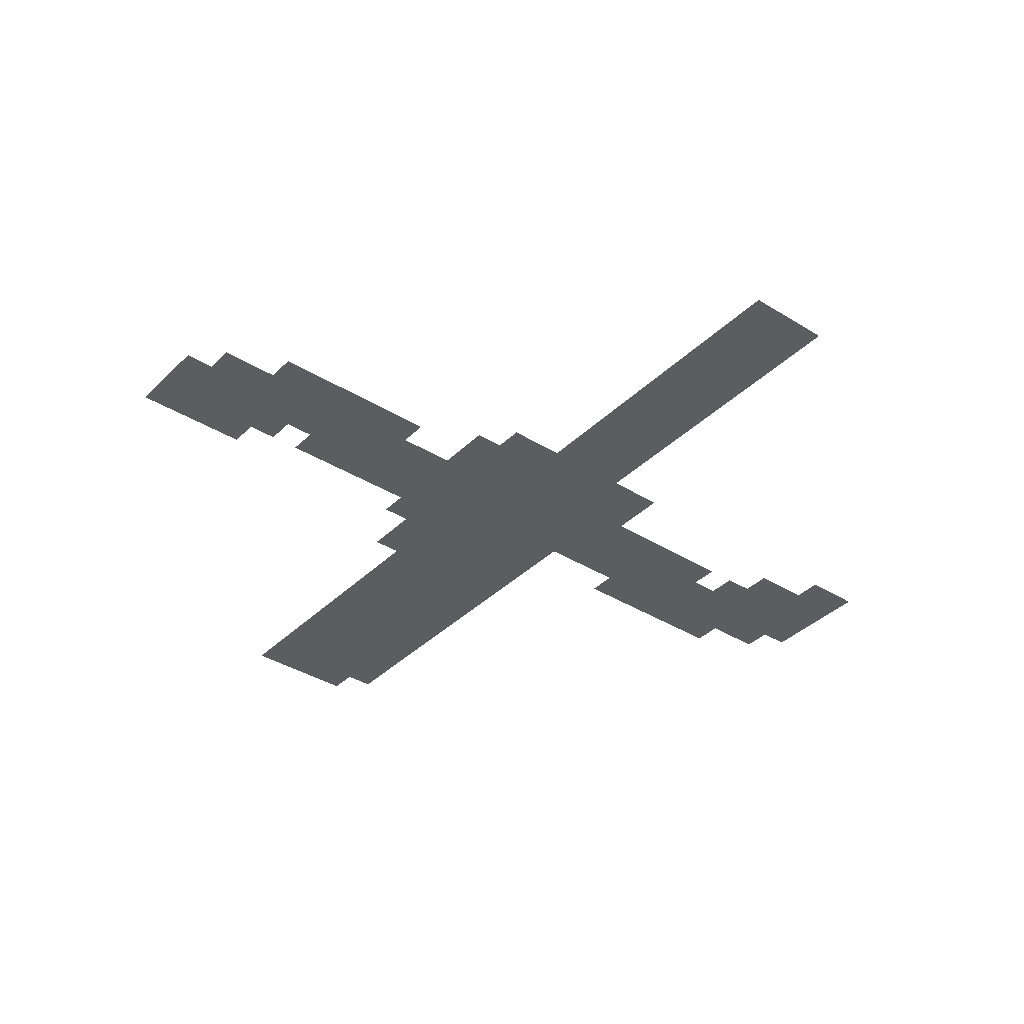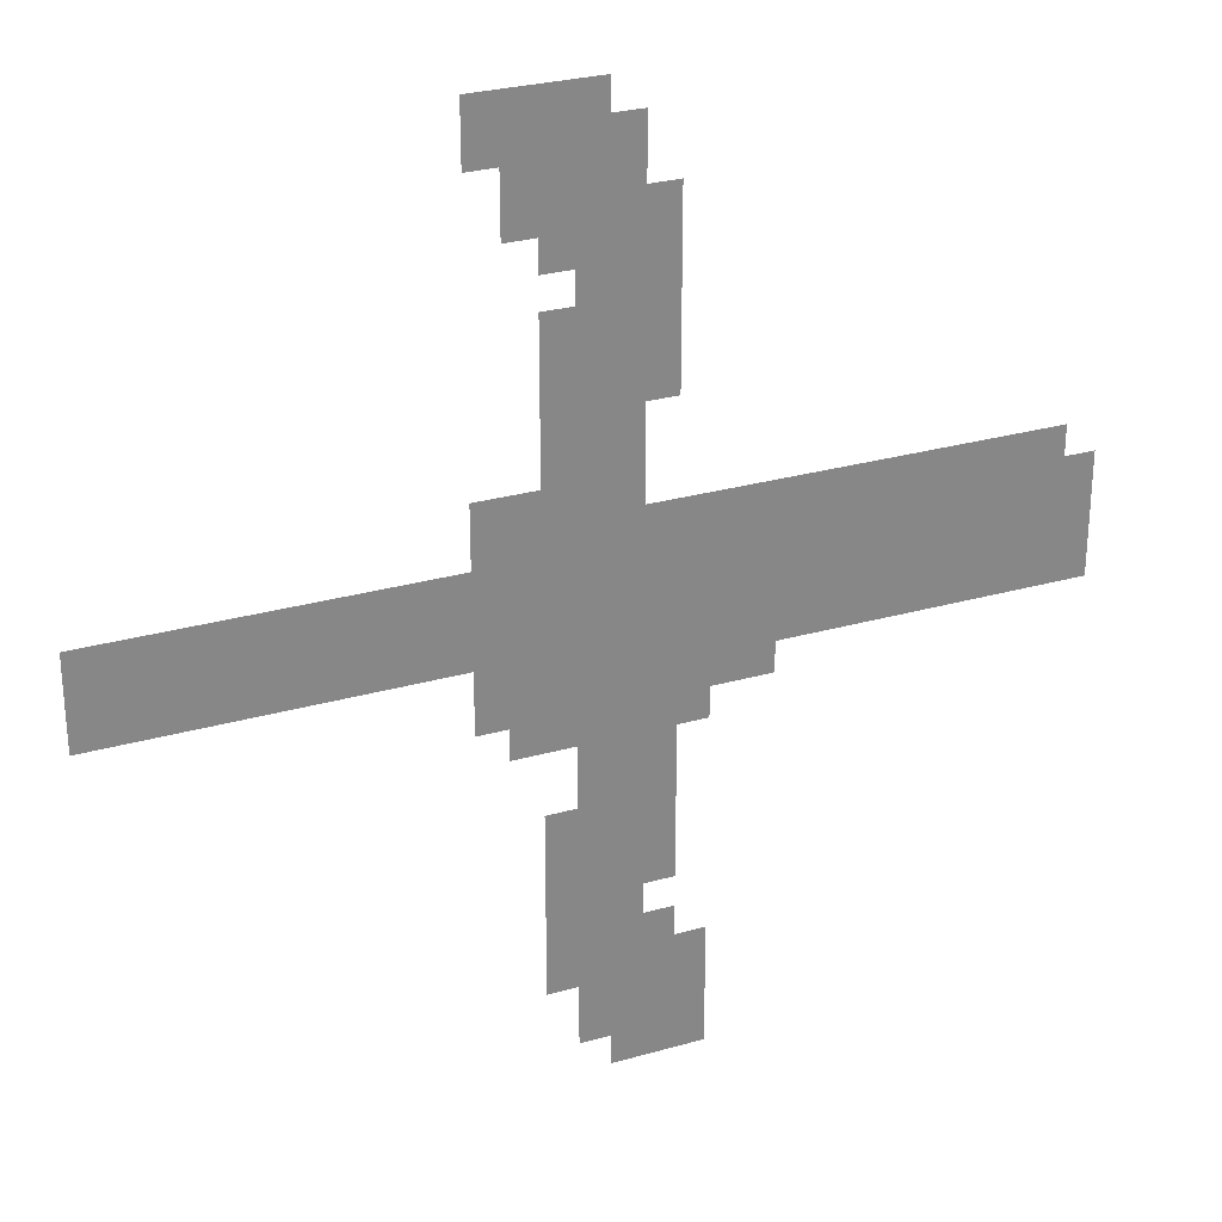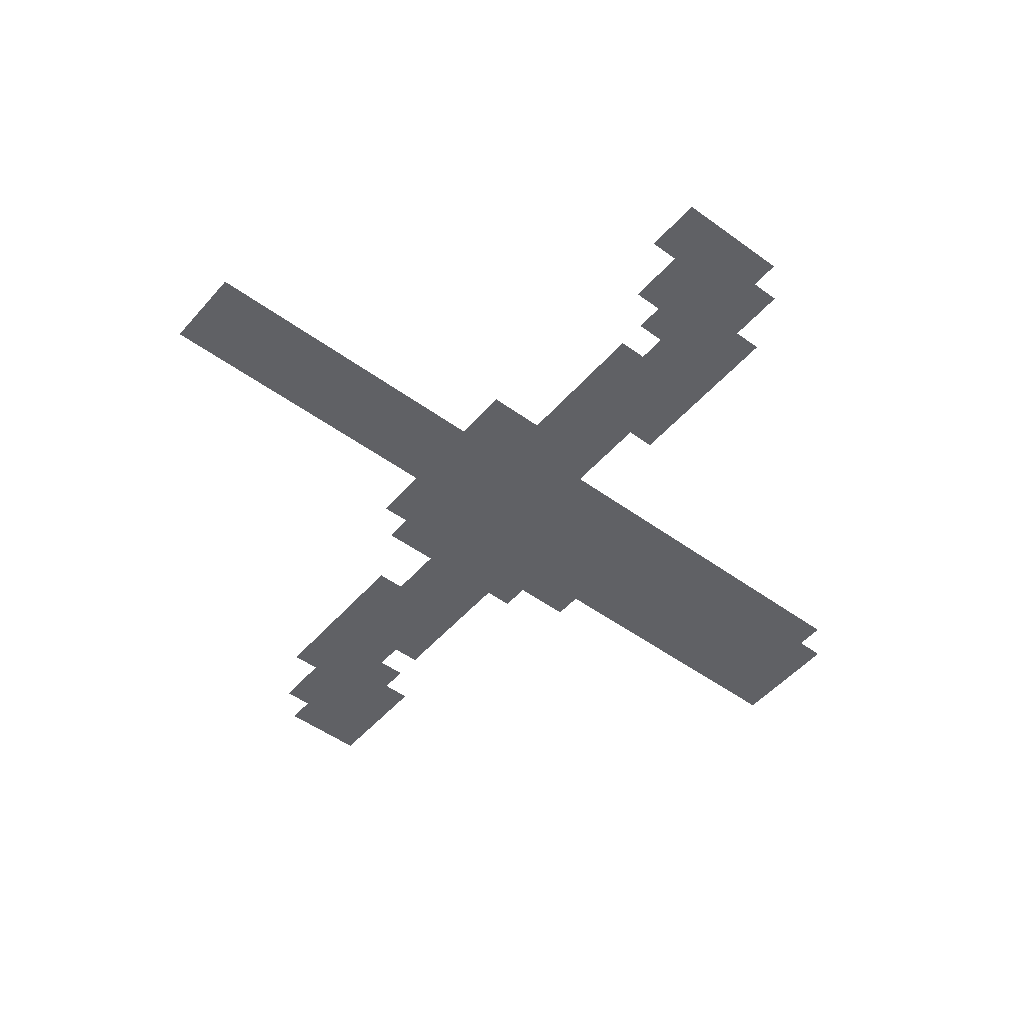
<metadata>
{"format":"obj","ext":"obj","renderer":"f3d","projection":"perspective","resolution":1024,"background":"white","views":[{"elev":-37.0,"azim":51.2,"up":"+Z"},{"elev":27.9,"azim":156.5,"up":"+Y"},{"elev":-49.4,"azim":141.0,"up":"+Z"}]}
</metadata>
<code>
v -384 -64 0
v -416 -64 0
v -416 -32 0
v -384 -32 0
v -416 -64 0
v -448 -64 0
v -448 -32 0
v -416 -32 0
v -448 -64 0
v -480 -64 0
v -480 -32 0
v -448 -32 0
v -480 -64 0
v -512 -64 0
v -512 -32 0
v -480 -32 0
v -384 -96 0
v -416 -96 0
v -416 -64 0
v -384 -64 0
v -416 -96 0
v -448 -96 0
v -448 -64 0
v -416 -64 0
v -448 -96 0
v -480 -96 0
v -480 -64 0
v -448 -64 0
v -480 -96 0
v -512 -96 0
v -512 -64 0
v -480 -64 0
v -512 -96 0
v -544 -96 0
v -544 -64 0
v -512 -64 0
v -416 -128 0
v -448 -128 0
v -448 -96 0
v -416 -96 0
v -448 -128 0
v -480 -128 0
v -480 -96 0
v -448 -96 0
v -480 -128 0
v -512 -128 0
v -512 -96 0
v -480 -96 0
v -512 -128 0
v -544 -128 0
v -544 -96 0
v -512 -96 0
v -416 -160 0
v -448 -160 0
v -448 -128 0
v -416 -128 0
v -448 -160 0
v -480 -160 0
v -480 -128 0
v -448 -128 0
v -480 -160 0
v -512 -160 0
v -512 -128 0
v -480 -128 0
v -512 -160 0
v -544 -160 0
v -544 -128 0
v -512 -128 0
v -544 -160 0
v -576 -160 0
v -576 -128 0
v -544 -128 0
v -448 -192 0
v -480 -192 0
v -480 -160 0
v -448 -160 0
v -480 -192 0
v -512 -192 0
v -512 -160 0
v -480 -160 0
v -512 -192 0
v -544 -192 0
v -544 -160 0
v -512 -160 0
v -544 -192 0
v -576 -192 0
v -576 -160 0
v -544 -160 0
v -480 -224 0
v -512 -224 0
v -512 -192 0
v -480 -192 0
v -512 -224 0
v -544 -224 0
v -544 -192 0
v -512 -192 0
v -544 -224 0
v -576 -224 0
v -576 -192 0
v -544 -192 0
v -448 -256 0
v -480 -256 0
v -480 -224 0
v -448 -224 0
v -480 -256 0
v -512 -256 0
v -512 -224 0
v -480 -224 0
v -512 -256 0
v -544 -256 0
v -544 -224 0
v -512 -224 0
v -544 -256 0
v -576 -256 0
v -576 -224 0
v -544 -224 0
v -448 -288 0
v -480 -288 0
v -480 -256 0
v -448 -256 0
v -480 -288 0
v -512 -288 0
v -512 -256 0
v -480 -256 0
v -512 -288 0
v -544 -288 0
v -544 -256 0
v -512 -256 0
v -544 -288 0
v -576 -288 0
v -576 -256 0
v -544 -256 0
v -448 -320 0
v -480 -320 0
v -480 -288 0
v -448 -288 0
v -480 -320 0
v -512 -320 0
v -512 -288 0
v -480 -288 0
v -512 -320 0
v -544 -320 0
v -544 -288 0
v -512 -288 0
v -544 -320 0
v -576 -320 0
v -576 -288 0
v -544 -288 0
v -448 -352 0
v -480 -352 0
v -480 -320 0
v -448 -320 0
v -480 -352 0
v -512 -352 0
v -512 -320 0
v -480 -320 0
v -512 -352 0
v -544 -352 0
v -544 -320 0
v -512 -320 0
v -448 -384 0
v -480 -384 0
v -480 -352 0
v -448 -352 0
v -480 -384 0
v -512 -384 0
v -512 -352 0
v -480 -352 0
v -512 -384 0
v -544 -384 0
v -544 -352 0
v -512 -352 0
v -384 -416 0
v -416 -416 0
v -416 -384 0
v -384 -384 0
v -416 -416 0
v -448 -416 0
v -448 -384 0
v -416 -384 0
v -448 -416 0
v -480 -416 0
v -480 -384 0
v -448 -384 0
v -480 -416 0
v -512 -416 0
v -512 -384 0
v -480 -384 0
v -512 -416 0
v -544 -416 0
v -544 -384 0
v -512 -384 0
v -384 -448 0
v -416 -448 0
v -416 -416 0
v -384 -416 0
v -416 -448 0
v -448 -448 0
v -448 -416 0
v -416 -416 0
v -448 -448 0
v -480 -448 0
v -480 -416 0
v -448 -416 0
v -480 -448 0
v -512 -448 0
v -512 -416 0
v -480 -416 0
v -512 -448 0
v -544 -448 0
v -544 -416 0
v -512 -416 0
v -544 -448 0
v -576 -448 0
v -576 -416 0
v -544 -416 0
v -576 -448 0
v -608 -448 0
v -608 -416 0
v -576 -416 0
v -608 -448 0
v -640 -448 0
v -640 -416 0
v -608 -416 0
v -640 -448 0
v -672 -448 0
v -672 -416 0
v -640 -416 0
v -672 -448 0
v -704 -448 0
v -704 -416 0
v -672 -416 0
v -704 -448 0
v -736 -448 0
v -736 -416 0
v -704 -416 0
v -736 -448 0
v -768 -448 0
v -768 -416 0
v -736 -416 0
v -768 -448 0
v -800 -448 0
v -800 -416 0
v -768 -416 0
v -800 -448 0
v -832 -448 0
v -832 -416 0
v -800 -416 0
v -832 -448 0
v -864 -448 0
v -864 -416 0
v -832 -416 0
v -864 -448 0
v -896 -448 0
v -896 -416 0
v -864 -416 0
v -896 -448 0
v -928 -448 0
v -928 -416 0
v -896 -416 0
v -928 -448 0
v -960 -448 0
v -960 -416 0
v -928 -416 0
v -32 -480 0
v -64 -480 0
v -64 -448 0
v -32 -448 0
v -64 -480 0
v -96 -480 0
v -96 -448 0
v -64 -448 0
v -96 -480 0
v -128 -480 0
v -128 -448 0
v -96 -448 0
v -128 -480 0
v -160 -480 0
v -160 -448 0
v -128 -448 0
v -160 -480 0
v -192 -480 0
v -192 -448 0
v -160 -448 0
v -192 -480 0
v -224 -480 0
v -224 -448 0
v -192 -448 0
v -224 -480 0
v -256 -480 0
v -256 -448 0
v -224 -448 0
v -256 -480 0
v -288 -480 0
v -288 -448 0
v -256 -448 0
v -288 -480 0
v -320 -480 0
v -320 -448 0
v -288 -448 0
v -320 -480 0
v -352 -480 0
v -352 -448 0
v -320 -448 0
v -352 -480 0
v -384 -480 0
v -384 -448 0
v -352 -448 0
v -384 -480 0
v -416 -480 0
v -416 -448 0
v -384 -448 0
v -416 -480 0
v -448 -480 0
v -448 -448 0
v -416 -448 0
v -448 -480 0
v -480 -480 0
v -480 -448 0
v -448 -448 0
v -480 -480 0
v -512 -480 0
v -512 -448 0
v -480 -448 0
v -512 -480 0
v -544 -480 0
v -544 -448 0
v -512 -448 0
v -544 -480 0
v -576 -480 0
v -576 -448 0
v -544 -448 0
v -576 -480 0
v -608 -480 0
v -608 -448 0
v -576 -448 0
v -608 -480 0
v -640 -480 0
v -640 -448 0
v -608 -448 0
v -640 -480 0
v -672 -480 0
v -672 -448 0
v -640 -448 0
v -672 -480 0
v -704 -480 0
v -704 -448 0
v -672 -448 0
v -704 -480 0
v -736 -480 0
v -736 -448 0
v -704 -448 0
v -736 -480 0
v -768 -480 0
v -768 -448 0
v -736 -448 0
v -768 -480 0
v -800 -480 0
v -800 -448 0
v -768 -448 0
v -800 -480 0
v -832 -480 0
v -832 -448 0
v -800 -448 0
v -832 -480 0
v -864 -480 0
v -864 -448 0
v -832 -448 0
v -864 -480 0
v -896 -480 0
v -896 -448 0
v -864 -448 0
v -896 -480 0
v -928 -480 0
v -928 -448 0
v -896 -448 0
v -928 -480 0
v -960 -480 0
v -960 -448 0
v -928 -448 0
v -960 -480 0
v -992 -480 0
v -992 -448 0
v -960 -448 0
v -32 -512 0
v -64 -512 0
v -64 -480 0
v -32 -480 0
v -64 -512 0
v -96 -512 0
v -96 -480 0
v -64 -480 0
v -96 -512 0
v -128 -512 0
v -128 -480 0
v -96 -480 0
v -128 -512 0
v -160 -512 0
v -160 -480 0
v -128 -480 0
v -160 -512 0
v -192 -512 0
v -192 -480 0
v -160 -480 0
v -192 -512 0
v -224 -512 0
v -224 -480 0
v -192 -480 0
v -224 -512 0
v -256 -512 0
v -256 -480 0
v -224 -480 0
v -256 -512 0
v -288 -512 0
v -288 -480 0
v -256 -480 0
v -288 -512 0
v -320 -512 0
v -320 -480 0
v -288 -480 0
v -320 -512 0
v -352 -512 0
v -352 -480 0
v -320 -480 0
v -352 -512 0
v -384 -512 0
v -384 -480 0
v -352 -480 0
v -384 -512 0
v -416 -512 0
v -416 -480 0
v -384 -480 0
v -416 -512 0
v -448 -512 0
v -448 -480 0
v -416 -480 0
v -448 -512 0
v -480 -512 0
v -480 -480 0
v -448 -480 0
v -480 -512 0
v -512 -512 0
v -512 -480 0
v -480 -480 0
v -512 -512 0
v -544 -512 0
v -544 -480 0
v -512 -480 0
v -544 -512 0
v -576 -512 0
v -576 -480 0
v -544 -480 0
v -576 -512 0
v -608 -512 0
v -608 -480 0
v -576 -480 0
v -608 -512 0
v -640 -512 0
v -640 -480 0
v -608 -480 0
v -640 -512 0
v -672 -512 0
v -672 -480 0
v -640 -480 0
v -672 -512 0
v -704 -512 0
v -704 -480 0
v -672 -480 0
v -704 -512 0
v -736 -512 0
v -736 -480 0
v -704 -480 0
v -736 -512 0
v -768 -512 0
v -768 -480 0
v -736 -480 0
v -768 -512 0
v -800 -512 0
v -800 -480 0
v -768 -480 0
v -800 -512 0
v -832 -512 0
v -832 -480 0
v -800 -480 0
v -832 -512 0
v -864 -512 0
v -864 -480 0
v -832 -480 0
v -864 -512 0
v -896 -512 0
v -896 -480 0
v -864 -480 0
v -896 -512 0
v -928 -512 0
v -928 -480 0
v -896 -480 0
v -928 -512 0
v -960 -512 0
v -960 -480 0
v -928 -480 0
v -960 -512 0
v -992 -512 0
v -992 -480 0
v -960 -480 0
v -32 -544 0
v -64 -544 0
v -64 -512 0
v -32 -512 0
v -64 -544 0
v -96 -544 0
v -96 -512 0
v -64 -512 0
v -96 -544 0
v -128 -544 0
v -128 -512 0
v -96 -512 0
v -128 -544 0
v -160 -544 0
v -160 -512 0
v -128 -512 0
v -160 -544 0
v -192 -544 0
v -192 -512 0
v -160 -512 0
v -192 -544 0
v -224 -544 0
v -224 -512 0
v -192 -512 0
v -224 -544 0
v -256 -544 0
v -256 -512 0
v -224 -512 0
v -256 -544 0
v -288 -544 0
v -288 -512 0
v -256 -512 0
v -288 -544 0
v -320 -544 0
v -320 -512 0
v -288 -512 0
v -320 -544 0
v -352 -544 0
v -352 -512 0
v -320 -512 0
v -352 -544 0
v -384 -544 0
v -384 -512 0
v -352 -512 0
v -384 -544 0
v -416 -544 0
v -416 -512 0
v -384 -512 0
v -416 -544 0
v -448 -544 0
v -448 -512 0
v -416 -512 0
v -448 -544 0
v -480 -544 0
v -480 -512 0
v -448 -512 0
v -480 -544 0
v -512 -544 0
v -512 -512 0
v -480 -512 0
v -512 -544 0
v -544 -544 0
v -544 -512 0
v -512 -512 0
v -544 -544 0
v -576 -544 0
v -576 -512 0
v -544 -512 0
v -576 -544 0
v -608 -544 0
v -608 -512 0
v -576 -512 0
v -608 -544 0
v -640 -544 0
v -640 -512 0
v -608 -512 0
v -640 -544 0
v -672 -544 0
v -672 -512 0
v -640 -512 0
v -672 -544 0
v -704 -544 0
v -704 -512 0
v -672 -512 0
v -704 -544 0
v -736 -544 0
v -736 -512 0
v -704 -512 0
v -736 -544 0
v -768 -544 0
v -768 -512 0
v -736 -512 0
v -768 -544 0
v -800 -544 0
v -800 -512 0
v -768 -512 0
v -800 -544 0
v -832 -544 0
v -832 -512 0
v -800 -512 0
v -832 -544 0
v -864 -544 0
v -864 -512 0
v -832 -512 0
v -864 -544 0
v -896 -544 0
v -896 -512 0
v -864 -512 0
v -896 -544 0
v -928 -544 0
v -928 -512 0
v -896 -512 0
v -928 -544 0
v -960 -544 0
v -960 -512 0
v -928 -512 0
v -960 -544 0
v -992 -544 0
v -992 -512 0
v -960 -512 0
v -384 -576 0
v -416 -576 0
v -416 -544 0
v -384 -544 0
v -416 -576 0
v -448 -576 0
v -448 -544 0
v -416 -544 0
v -448 -576 0
v -480 -576 0
v -480 -544 0
v -448 -544 0
v -480 -576 0
v -512 -576 0
v -512 -544 0
v -480 -544 0
v -512 -576 0
v -544 -576 0
v -544 -544 0
v -512 -544 0
v -544 -576 0
v -576 -576 0
v -576 -544 0
v -544 -544 0
v -576 -576 0
v -608 -576 0
v -608 -544 0
v -576 -544 0
v -608 -576 0
v -640 -576 0
v -640 -544 0
v -608 -544 0
v -640 -576 0
v -672 -576 0
v -672 -544 0
v -640 -544 0
v -672 -576 0
v -704 -576 0
v -704 -544 0
v -672 -544 0
v -704 -576 0
v -736 -576 0
v -736 -544 0
v -704 -544 0
v -736 -576 0
v -768 -576 0
v -768 -544 0
v -736 -544 0
v -768 -576 0
v -800 -576 0
v -800 -544 0
v -768 -544 0
v -800 -576 0
v -832 -576 0
v -832 -544 0
v -800 -544 0
v -832 -576 0
v -864 -576 0
v -864 -544 0
v -832 -544 0
v -864 -576 0
v -896 -576 0
v -896 -544 0
v -864 -544 0
v -896 -576 0
v -928 -576 0
v -928 -544 0
v -896 -544 0
v -928 -576 0
v -960 -576 0
v -960 -544 0
v -928 -544 0
v -960 -576 0
v -992 -576 0
v -992 -544 0
v -960 -544 0
v -384 -608 0
v -416 -608 0
v -416 -576 0
v -384 -576 0
v -416 -608 0
v -448 -608 0
v -448 -576 0
v -416 -576 0
v -448 -608 0
v -480 -608 0
v -480 -576 0
v -448 -576 0
v -480 -608 0
v -512 -608 0
v -512 -576 0
v -480 -576 0
v -512 -608 0
v -544 -608 0
v -544 -576 0
v -512 -576 0
v -544 -608 0
v -576 -608 0
v -576 -576 0
v -544 -576 0
v -576 -608 0
v -608 -608 0
v -608 -576 0
v -576 -576 0
v -608 -608 0
v -640 -608 0
v -640 -576 0
v -608 -576 0
v -640 -608 0
v -672 -608 0
v -672 -576 0
v -640 -576 0
v -416 -640 0
v -448 -640 0
v -448 -608 0
v -416 -608 0
v -448 -640 0
v -480 -640 0
v -480 -608 0
v -448 -608 0
v -480 -640 0
v -512 -640 0
v -512 -608 0
v -480 -608 0
v -512 -640 0
v -544 -640 0
v -544 -608 0
v -512 -608 0
v -544 -640 0
v -576 -640 0
v -576 -608 0
v -544 -608 0
v -576 -640 0
v -608 -640 0
v -608 -608 0
v -576 -608 0
v -480 -672 0
v -512 -672 0
v -512 -640 0
v -480 -640 0
v -512 -672 0
v -544 -672 0
v -544 -640 0
v -512 -640 0
v -544 -672 0
v -576 -672 0
v -576 -640 0
v -544 -640 0
v -480 -704 0
v -512 -704 0
v -512 -672 0
v -480 -672 0
v -512 -704 0
v -544 -704 0
v -544 -672 0
v -512 -672 0
v -544 -704 0
v -576 -704 0
v -576 -672 0
v -544 -672 0
v -448 -736 0
v -480 -736 0
v -480 -704 0
v -448 -704 0
v -480 -736 0
v -512 -736 0
v -512 -704 0
v -480 -704 0
v -512 -736 0
v -544 -736 0
v -544 -704 0
v -512 -704 0
v -544 -736 0
v -576 -736 0
v -576 -704 0
v -544 -704 0
v -448 -768 0
v -480 -768 0
v -480 -736 0
v -448 -736 0
v -480 -768 0
v -512 -768 0
v -512 -736 0
v -480 -736 0
v -512 -768 0
v -544 -768 0
v -544 -736 0
v -512 -736 0
v -544 -768 0
v -576 -768 0
v -576 -736 0
v -544 -736 0
v -448 -800 0
v -480 -800 0
v -480 -768 0
v -448 -768 0
v -480 -800 0
v -512 -800 0
v -512 -768 0
v -480 -768 0
v -512 -800 0
v -544 -800 0
v -544 -768 0
v -512 -768 0
v -544 -800 0
v -576 -800 0
v -576 -768 0
v -544 -768 0
v -448 -832 0
v -480 -832 0
v -480 -800 0
v -448 -800 0
v -480 -832 0
v -512 -832 0
v -512 -800 0
v -480 -800 0
v -512 -832 0
v -544 -832 0
v -544 -800 0
v -512 -800 0
v -448 -864 0
v -480 -864 0
v -480 -832 0
v -448 -832 0
v -480 -864 0
v -512 -864 0
v -512 -832 0
v -480 -832 0
v -512 -864 0
v -544 -864 0
v -544 -832 0
v -512 -832 0
v -544 -864 0
v -576 -864 0
v -576 -832 0
v -544 -832 0
v -448 -896 0
v -480 -896 0
v -480 -864 0
v -448 -864 0
v -480 -896 0
v -512 -896 0
v -512 -864 0
v -480 -864 0
v -512 -896 0
v -544 -896 0
v -544 -864 0
v -512 -864 0
v -544 -896 0
v -576 -896 0
v -576 -864 0
v -544 -864 0
v -576 -896 0
v -608 -896 0
v -608 -864 0
v -576 -864 0
v -480 -928 0
v -512 -928 0
v -512 -896 0
v -480 -896 0
v -512 -928 0
v -544 -928 0
v -544 -896 0
v -512 -896 0
v -544 -928 0
v -576 -928 0
v -576 -896 0
v -544 -896 0
v -576 -928 0
v -608 -928 0
v -608 -896 0
v -576 -896 0
v -480 -960 0
v -512 -960 0
v -512 -928 0
v -480 -928 0
v -512 -960 0
v -544 -960 0
v -544 -928 0
v -512 -928 0
v -544 -960 0
v -576 -960 0
v -576 -928 0
v -544 -928 0
v -576 -960 0
v -608 -960 0
v -608 -928 0
v -576 -928 0
v -512 -992 0
v -544 -992 0
v -544 -960 0
v -512 -960 0
v -544 -992 0
v -576 -992 0
v -576 -960 0
v -544 -960 0
v -576 -992 0
v -608 -992 0
v -608 -960 0
v -576 -960 0
g SouthFields_mesh_0002
f 1 2 3 4
f 5 6 7 8
f 9 10 11 12
f 13 14 15 16
f 17 18 19 20
f 21 22 23 24
f 25 26 27 28
f 29 30 31 32
f 33 34 35 36
f 37 38 39 40
f 41 42 43 44
f 45 46 47 48
f 49 50 51 52
f 53 54 55 56
f 57 58 59 60
f 61 62 63 64
f 65 66 67 68
f 69 70 71 72
f 73 74 75 76
f 77 78 79 80
f 81 82 83 84
f 85 86 87 88
f 89 90 91 92
f 93 94 95 96
f 97 98 99 100
f 101 102 103 104
f 105 106 107 108
f 109 110 111 112
f 113 114 115 116
f 117 118 119 120
f 121 122 123 124
f 125 126 127 128
f 129 130 131 132
f 133 134 135 136
f 137 138 139 140
f 141 142 143 144
f 145 146 147 148
f 149 150 151 152
f 153 154 155 156
f 157 158 159 160
f 161 162 163 164
f 165 166 167 168
f 169 170 171 172
f 173 174 175 176
f 177 178 179 180
f 181 182 183 184
f 185 186 187 188
f 189 190 191 192
f 193 194 195 196
f 197 198 199 200
f 201 202 203 204
f 205 206 207 208
f 209 210 211 212
f 213 214 215 216
f 217 218 219 220
f 221 222 223 224
f 225 226 227 228
f 229 230 231 232
f 233 234 235 236
f 237 238 239 240
f 241 242 243 244
f 245 246 247 248
f 249 250 251 252
f 253 254 255 256
f 257 258 259 260
f 261 262 263 264
f 265 266 267 268
f 269 270 271 272
f 273 274 275 276
f 277 278 279 280
f 281 282 283 284
f 285 286 287 288
f 289 290 291 292
f 293 294 295 296
f 297 298 299 300
f 301 302 303 304
f 305 306 307 308
f 309 310 311 312
f 313 314 315 316
f 317 318 319 320
f 321 322 323 324
f 325 326 327 328
f 329 330 331 332
f 333 334 335 336
f 337 338 339 340
f 341 342 343 344
f 345 346 347 348
f 349 350 351 352
f 353 354 355 356
f 357 358 359 360
f 361 362 363 364
f 365 366 367 368
f 369 370 371 372
f 373 374 375 376
f 377 378 379 380
f 381 382 383 384
f 385 386 387 388
f 389 390 391 392
f 393 394 395 396
f 397 398 399 400
f 401 402 403 404
f 405 406 407 408
f 409 410 411 412
f 413 414 415 416
f 417 418 419 420
f 421 422 423 424
f 425 426 427 428
f 429 430 431 432
f 433 434 435 436
f 437 438 439 440
f 441 442 443 444
f 445 446 447 448
f 449 450 451 452
f 453 454 455 456
f 457 458 459 460
f 461 462 463 464
f 465 466 467 468
f 469 470 471 472
f 473 474 475 476
f 477 478 479 480
f 481 482 483 484
f 485 486 487 488
f 489 490 491 492
f 493 494 495 496
f 497 498 499 500
f 501 502 503 504
f 505 506 507 508
f 509 510 511 512
f 513 514 515 516
f 517 518 519 520
f 521 522 523 524
f 525 526 527 528
f 529 530 531 532
f 533 534 535 536
f 537 538 539 540
f 541 542 543 544
f 545 546 547 548
f 549 550 551 552
f 553 554 555 556
f 557 558 559 560
f 561 562 563 564
f 565 566 567 568
f 569 570 571 572
f 573 574 575 576
f 577 578 579 580
f 581 582 583 584
f 585 586 587 588
f 589 590 591 592
f 593 594 595 596
f 597 598 599 600
f 601 602 603 604
f 605 606 607 608
f 609 610 611 612
f 613 614 615 616
f 617 618 619 620
f 621 622 623 624
f 625 626 627 628
f 629 630 631 632
f 633 634 635 636
f 637 638 639 640
f 641 642 643 644
f 645 646 647 648
f 649 650 651 652
f 653 654 655 656
f 657 658 659 660
f 661 662 663 664
f 665 666 667 668
f 669 670 671 672
f 673 674 675 676
f 677 678 679 680
f 681 682 683 684
f 685 686 687 688
f 689 690 691 692
f 693 694 695 696
f 697 698 699 700
f 701 702 703 704
f 705 706 707 708
f 709 710 711 712
f 713 714 715 716
f 717 718 719 720
f 721 722 723 724
f 725 726 727 728
f 729 730 731 732
f 733 734 735 736
f 737 738 739 740
f 741 742 743 744
f 745 746 747 748
f 749 750 751 752
f 753 754 755 756
f 757 758 759 760
f 761 762 763 764
f 765 766 767 768
f 769 770 771 772
f 773 774 775 776
f 777 778 779 780
f 781 782 783 784
f 785 786 787 788
f 789 790 791 792
f 793 794 795 796
f 797 798 799 800
f 801 802 803 804
f 805 806 807 808
f 809 810 811 812
f 813 814 815 816
f 817 818 819 820
f 821 822 823 824
f 825 826 827 828
f 829 830 831 832
f 833 834 835 836
f 837 838 839 840
f 841 842 843 844
f 845 846 847 848
f 849 850 851 852
f 853 854 855 856
f 857 858 859 860
f 861 862 863 864
f 865 866 867 868
f 869 870 871 872
f 873 874 875 876
f 877 878 879 880
f 881 882 883 884
f 885 886 887 888
f 889 890 891 892
f 893 894 895 896
f 897 898 899 900
f 901 902 903 904
f 905 906 907 908
f 909 910 911 912
f 913 914 915 916
f 917 918 919 920
f 921 922 923 924

</code>
